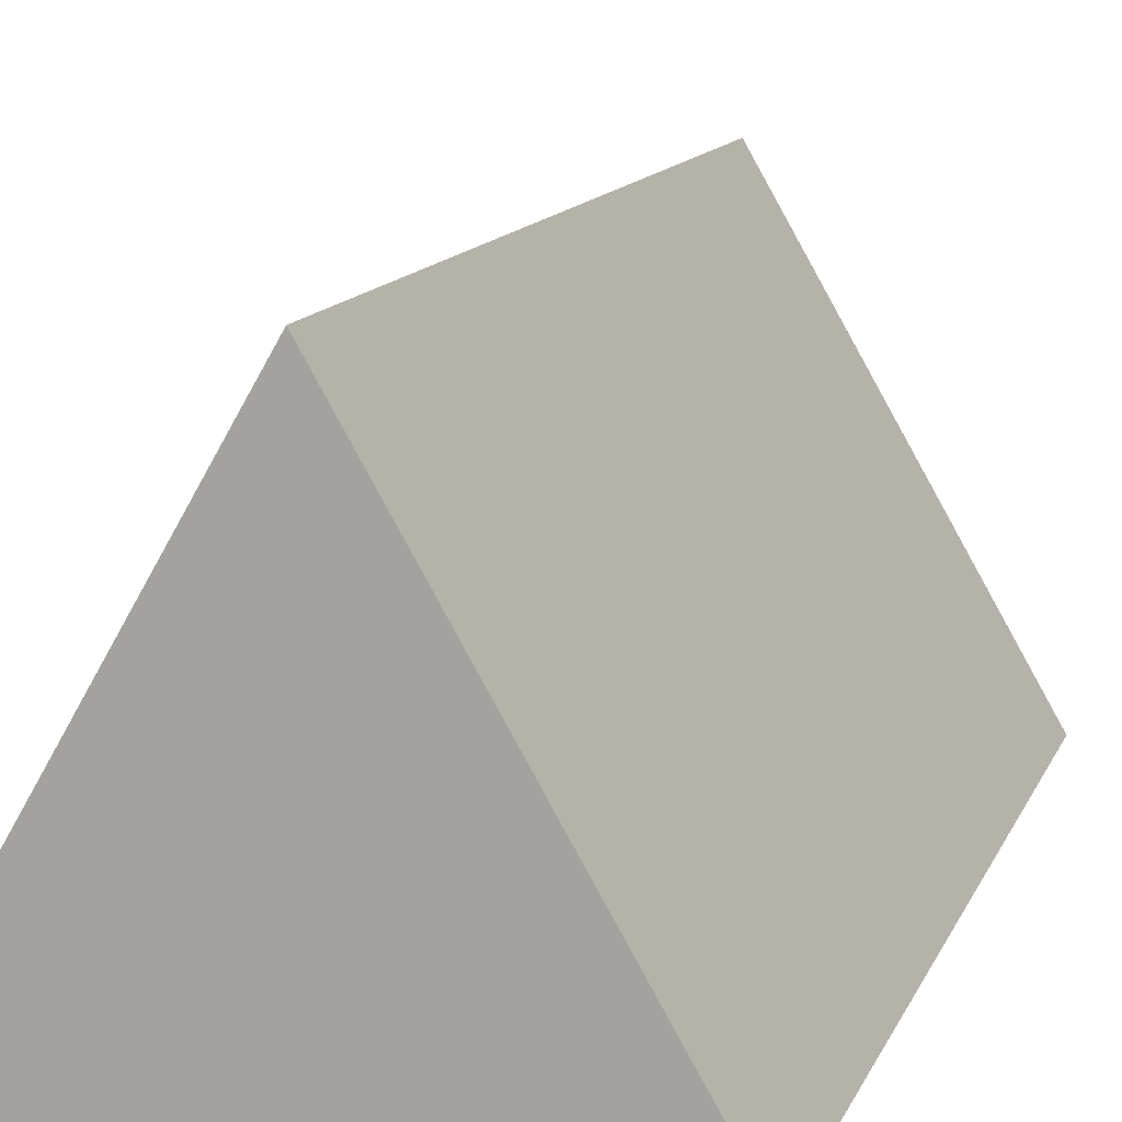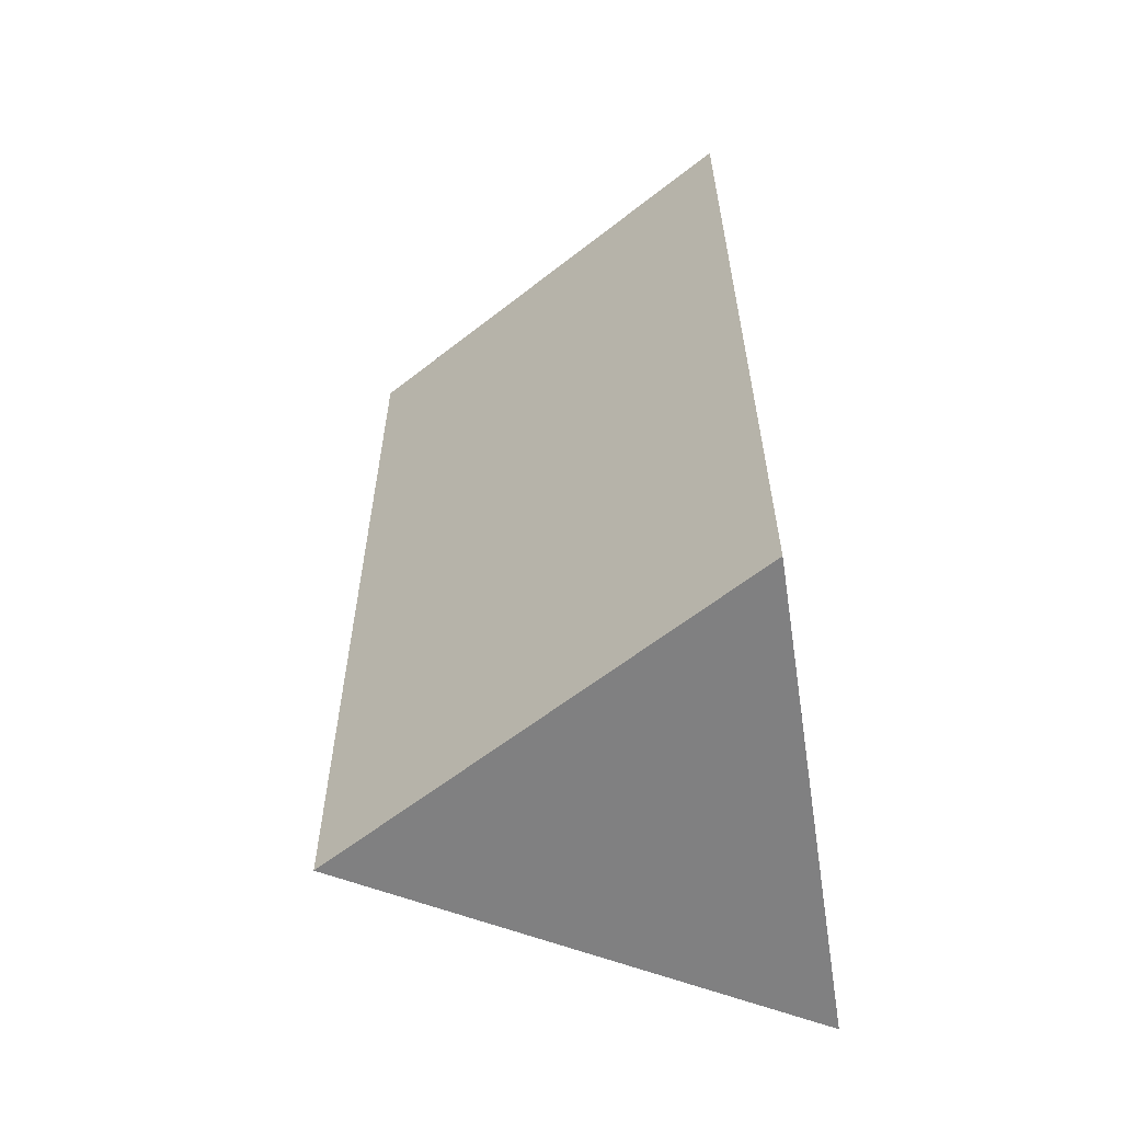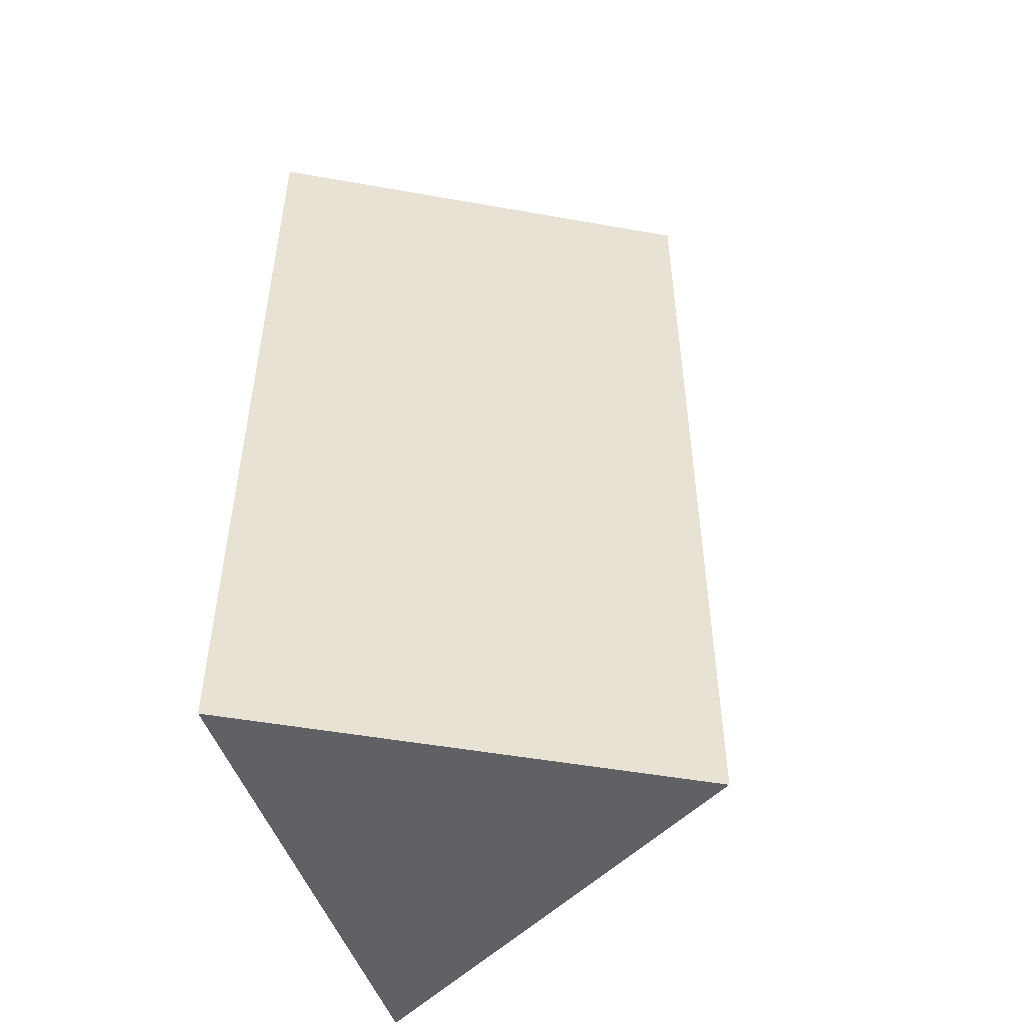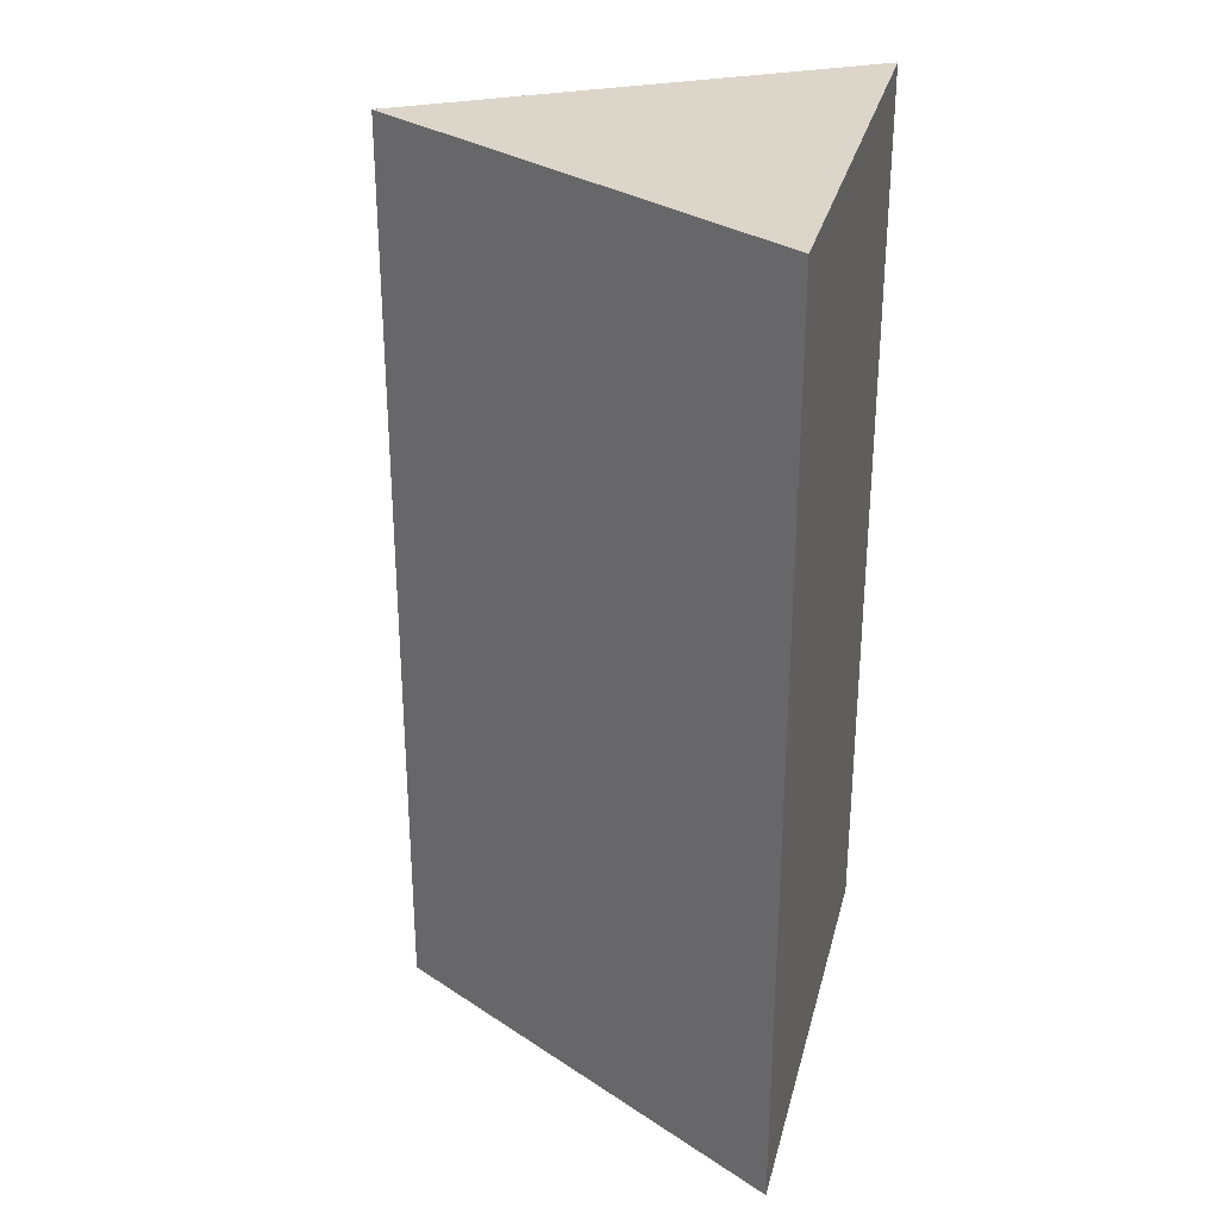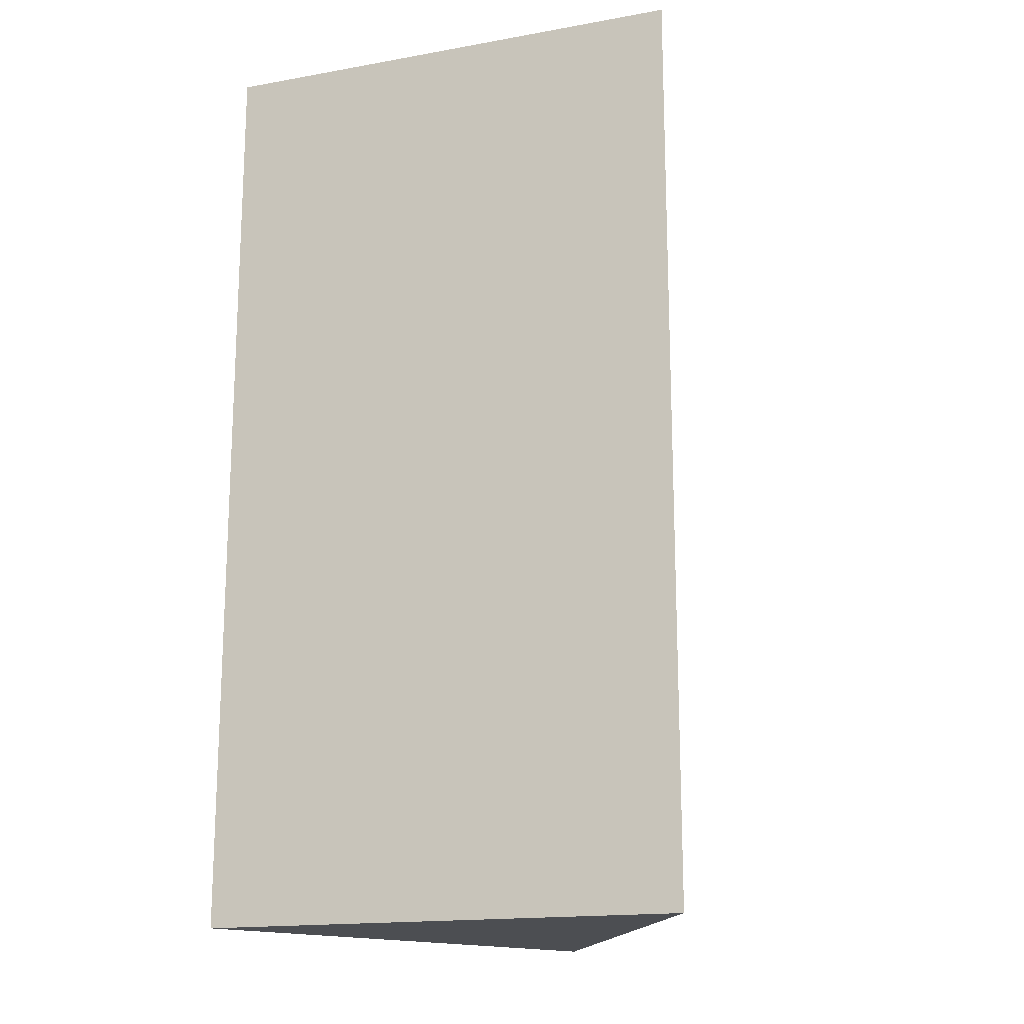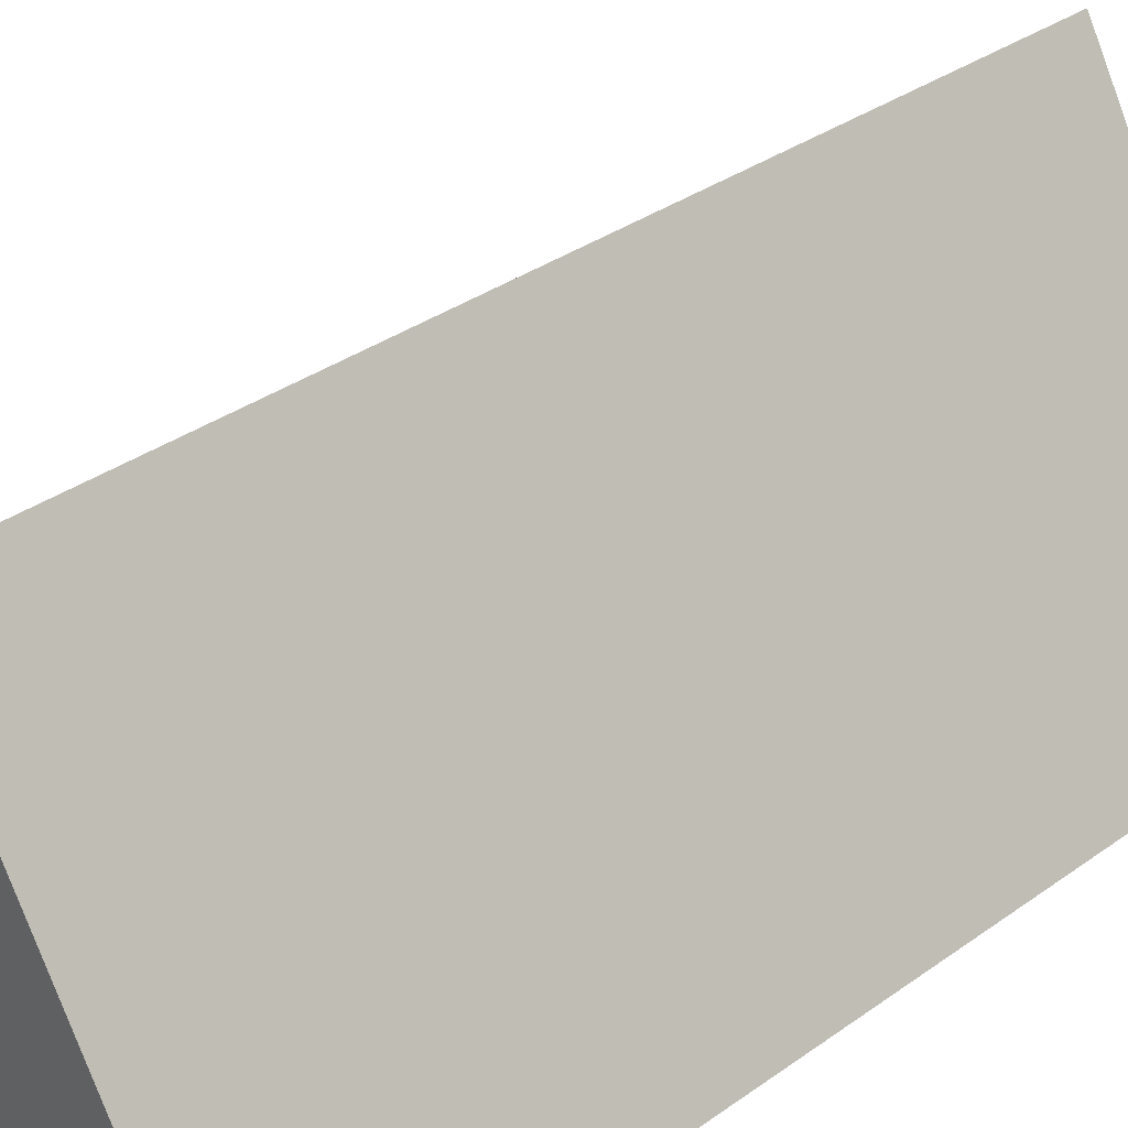
<metadata>
{"format":"obj","ext":"obj","renderer":"f3d","projection":"perspective","resolution":1024,"background":"white","views":[{"elev":12.2,"azim":16.0,"up":"+Y"},{"elev":-60.2,"azim":-81.2,"up":"+Z"},{"elev":-49.8,"azim":108.9,"up":"+Z"},{"elev":30.1,"azim":-76.2,"up":"+Z"},{"elev":-16.8,"azim":19.8,"up":"+Z"},{"elev":33.8,"azim":45.8,"up":"+Y"}]}
</metadata>
<code>
o FireUnlocked_Circle
v -0.1039 -0.06 0
v 0.1039 -0.06 0
v 0 0.12 0
v -0.1039 -0.06 0.4
v 0.1039 -0.06 0.4
v 0 0.12 0.4
f 2 1 3
f 5 6 4
f 3 1 4 6
f 2 3 6 5
f 1 2 5 4

</code>
